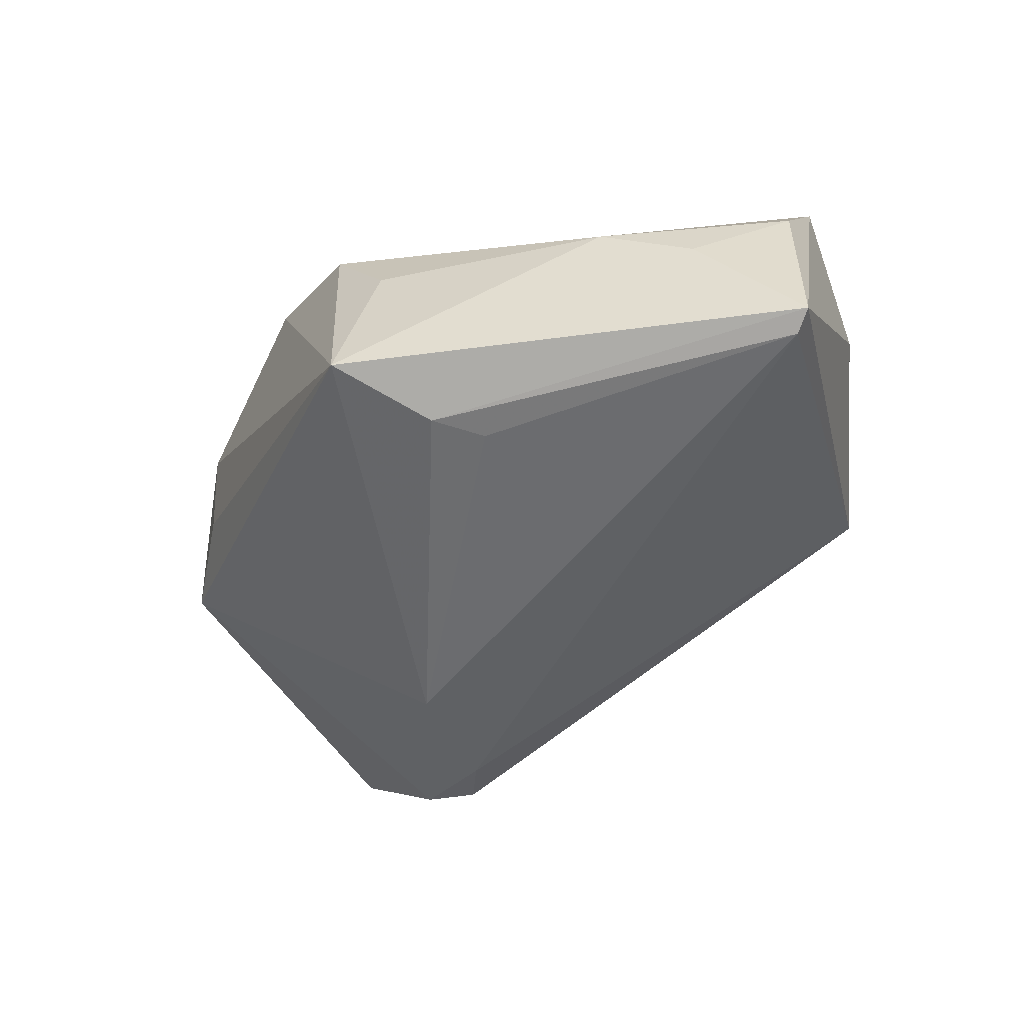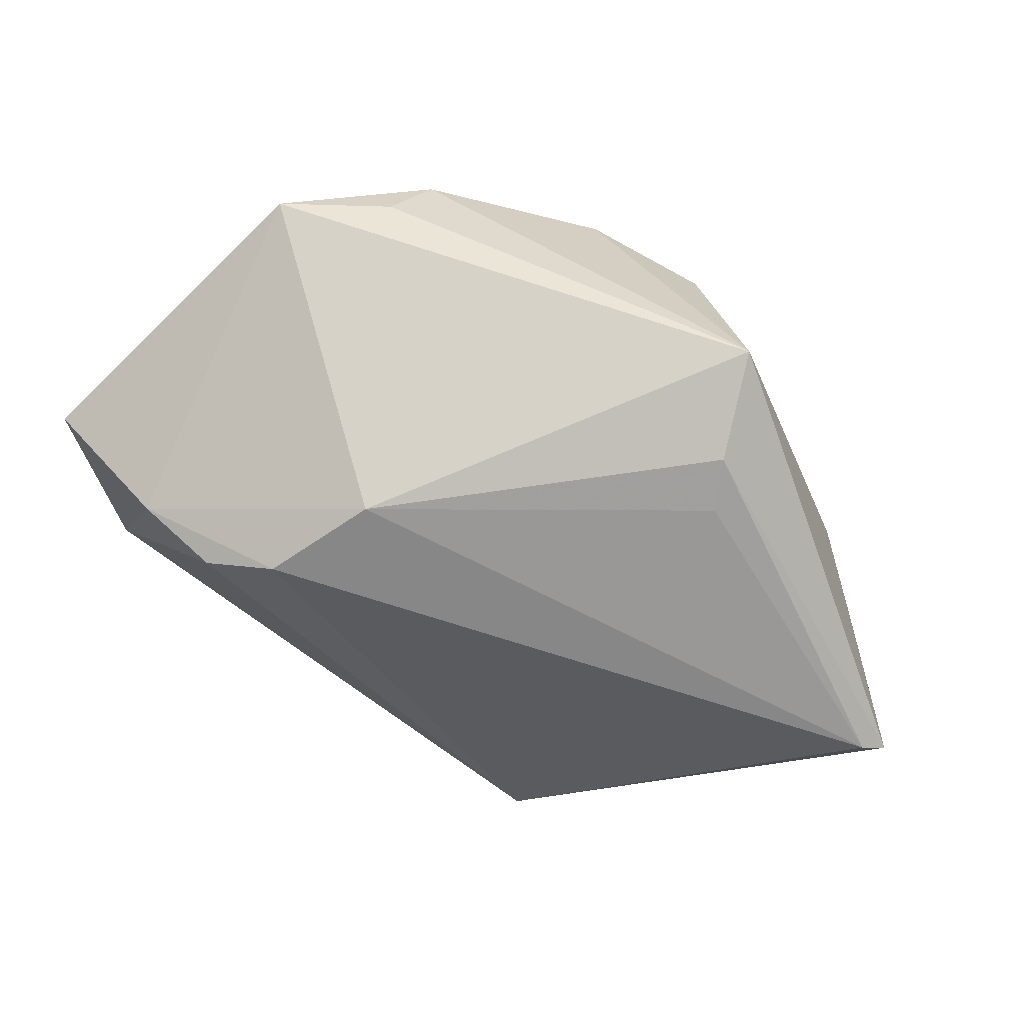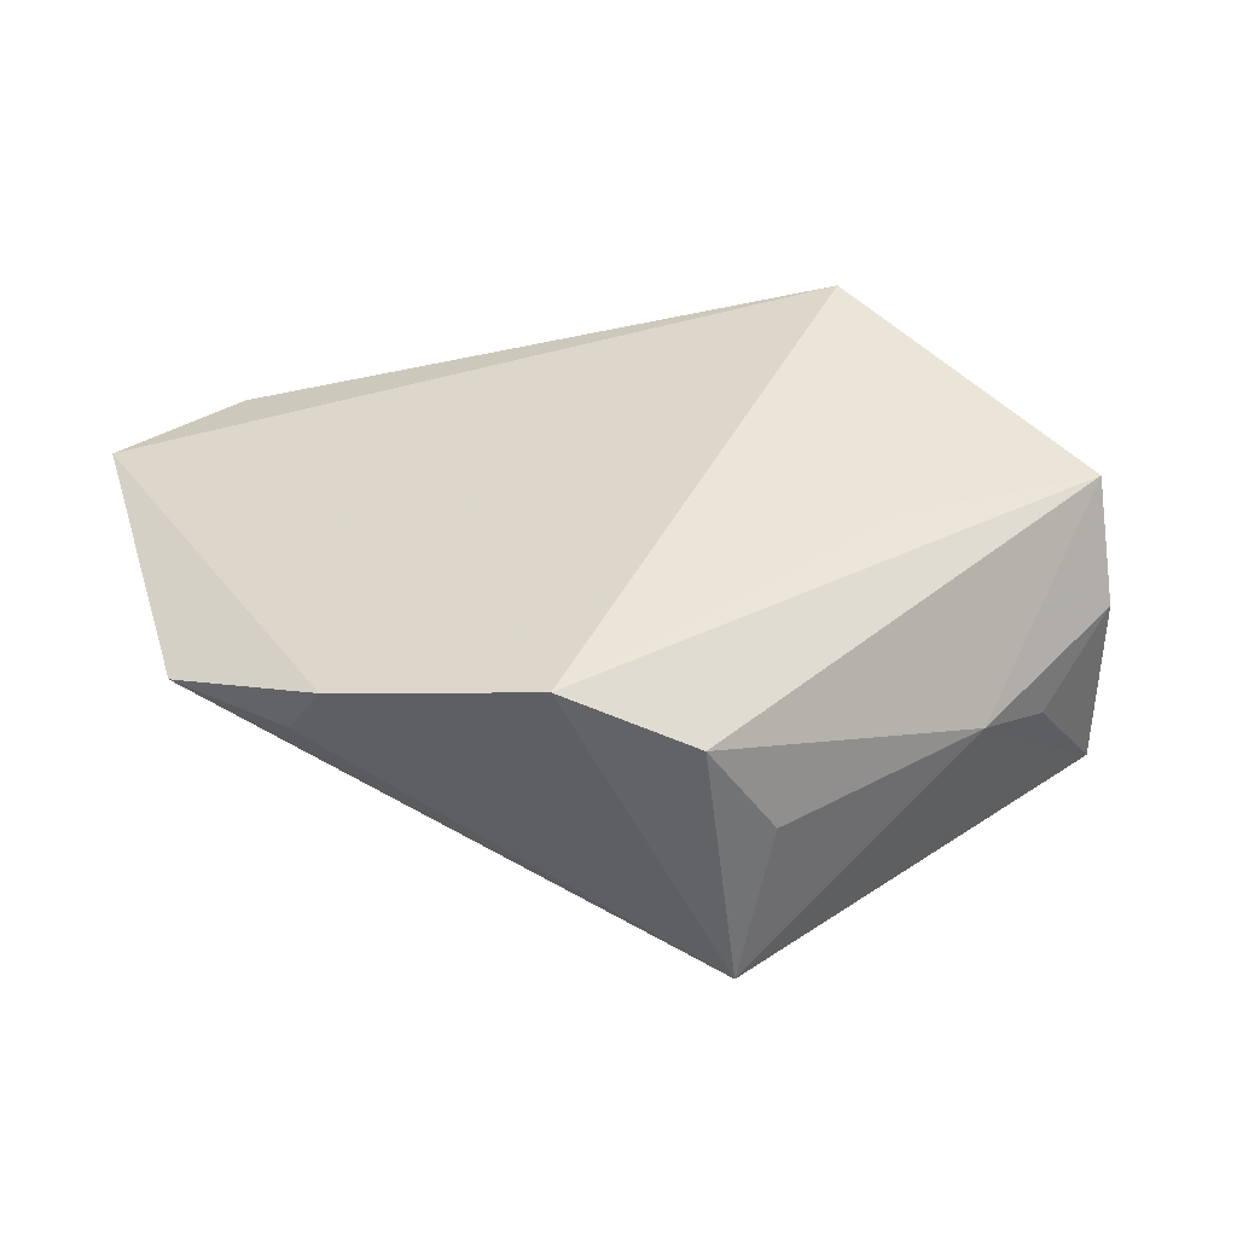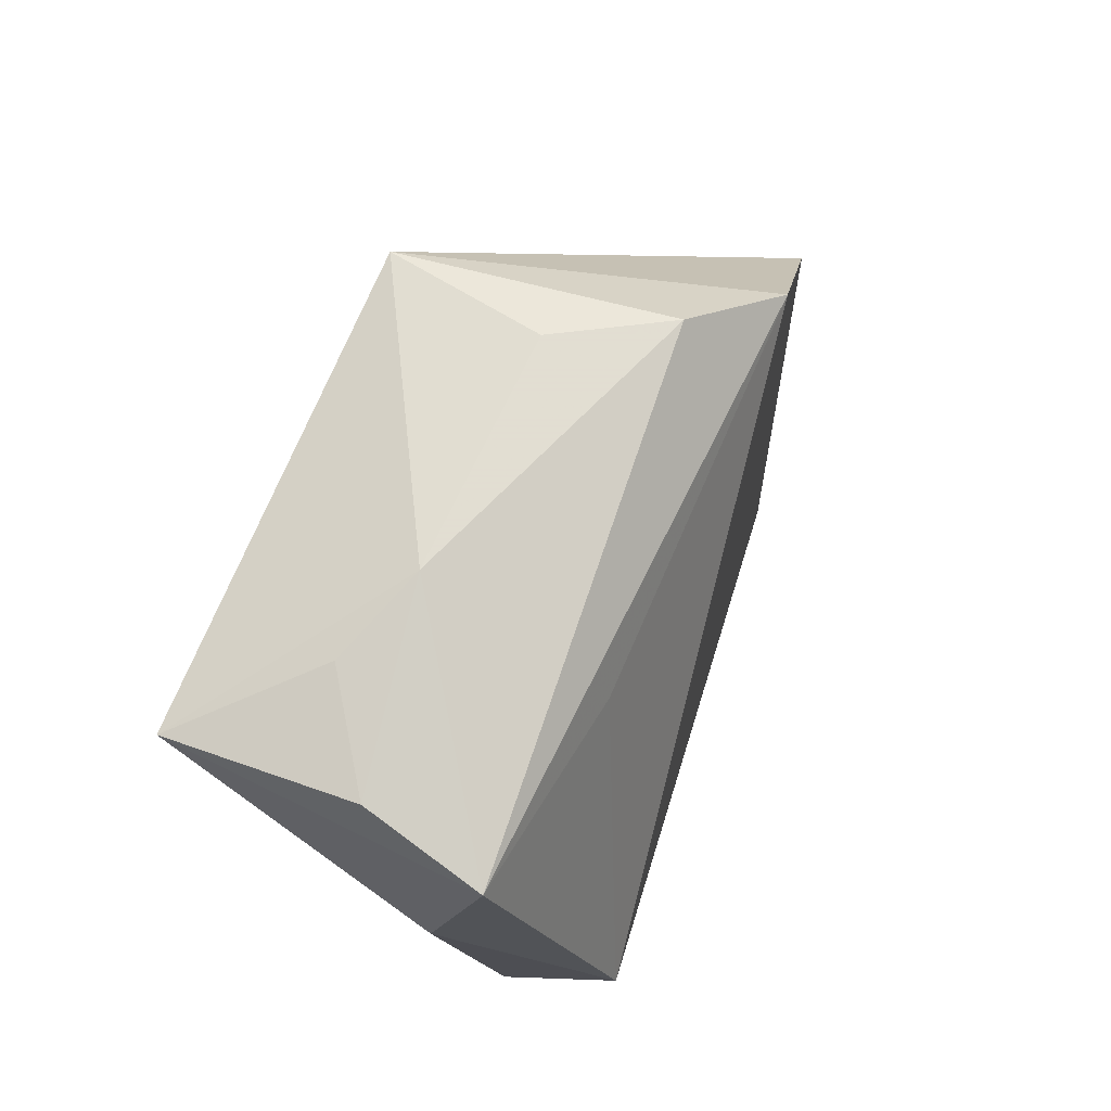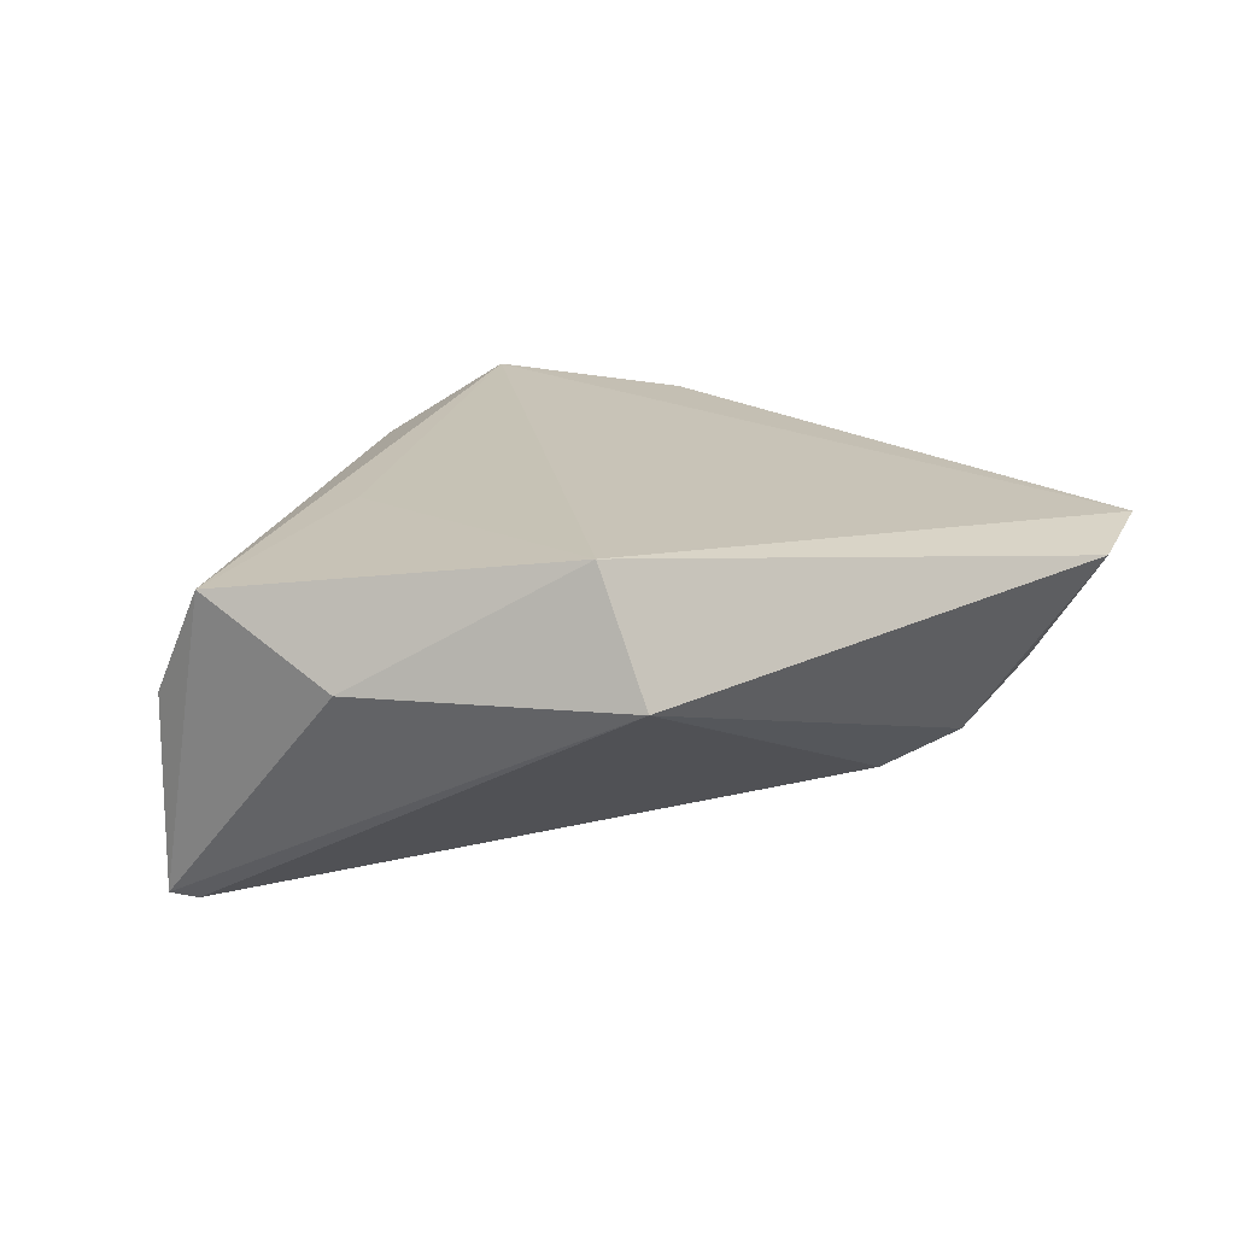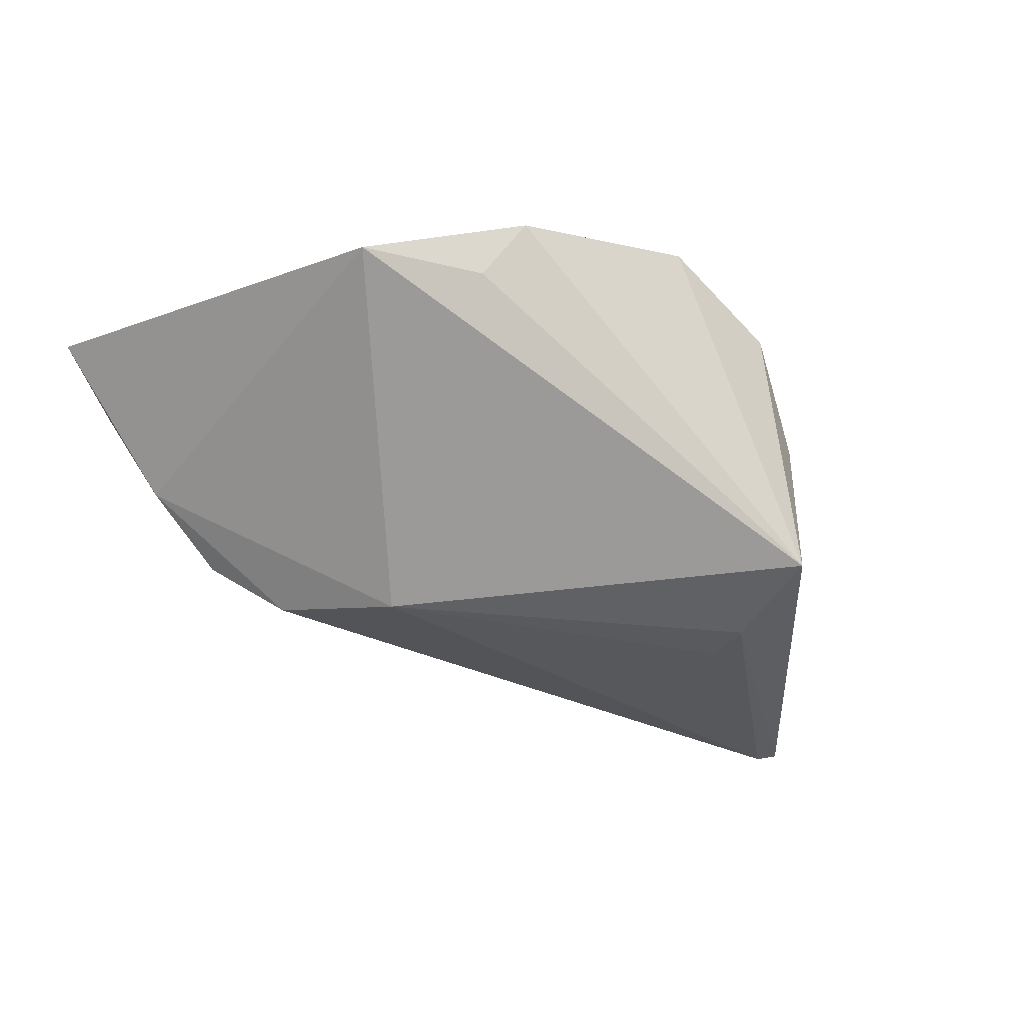
<metadata>
{"format":"obj","ext":"obj","renderer":"f3d","projection":"perspective","resolution":1024,"background":"white","views":[{"elev":-54.5,"azim":-141.8,"up":"+Z"},{"elev":-69.7,"azim":138.9,"up":"+Z"},{"elev":40.6,"azim":167.9,"up":"+Z"},{"elev":41.3,"azim":-66.9,"up":"+Y"},{"elev":19.5,"azim":-45.5,"up":"+Z"},{"elev":-28.8,"azim":121.6,"up":"+Z"}]}
</metadata>
<code>
v 0.02342 -0.006543 -0.02289
v 0.0423 -0.04185 0.006845
v -0.03011 -0.03773 0.006421
v 0.04349 -0.03092 -0.008674
v 0.05548 0.01017 0.008204
v 0.03332 -0.02892 -0.01583
v -0.00515 0.03865 0.000721
v -0.03048 -0.03091 0.02083
v -0.05214 0.01241 0.001321
v -0.05214 0.01298 -0.0221
v -0.05214 0.004628 0.01452
v -0.0005544 0.04115 -0.01927
v 0.002976 0.03902 0.01391
v 0.01791 0.03457 0.02083
v 0.04021 0.0242 0.01573
v 0.04367 0.02003 0.007774
v -0.04938 0.01131 -0.02313
v -0.03225 0.02675 -0.001091
v -0.02614 0.01002 0.01759
v -0.04734 -0.01077 0.005832
v -0.01073 0.02324 -0.02347
v 0.02693 -0.02176 -0.02101
v 0.05928 -0.03409 0.006843
v -0.006869 0.02904 -0.02325
v -0.04188 0.02044 -0.006321
f 5 12 16
f 5 16 15
f 12 14 15
f 15 16 12
f 5 15 23
f 23 8 2
f 23 15 14
f 14 8 23
f 13 14 12
f 3 8 20
f 2 8 3
f 14 13 11
f 20 8 11
f 2 3 6
f 6 3 22
f 9 11 18
f 18 11 13
f 10 18 12
f 20 11 10
f 10 11 9
f 10 3 20
f 19 8 14
f 14 11 19
f 19 11 8
f 4 6 22
f 5 23 4
f 4 23 2
f 2 6 4
f 7 13 12
f 12 18 7
f 7 18 13
f 9 18 25
f 25 10 9
f 18 10 25
f 24 10 12
f 1 24 12
f 5 4 1
f 1 4 22
f 1 12 5
f 10 24 17
f 17 1 22
f 22 3 17
f 3 10 17
f 24 1 21
f 21 17 24
f 1 17 21

</code>
